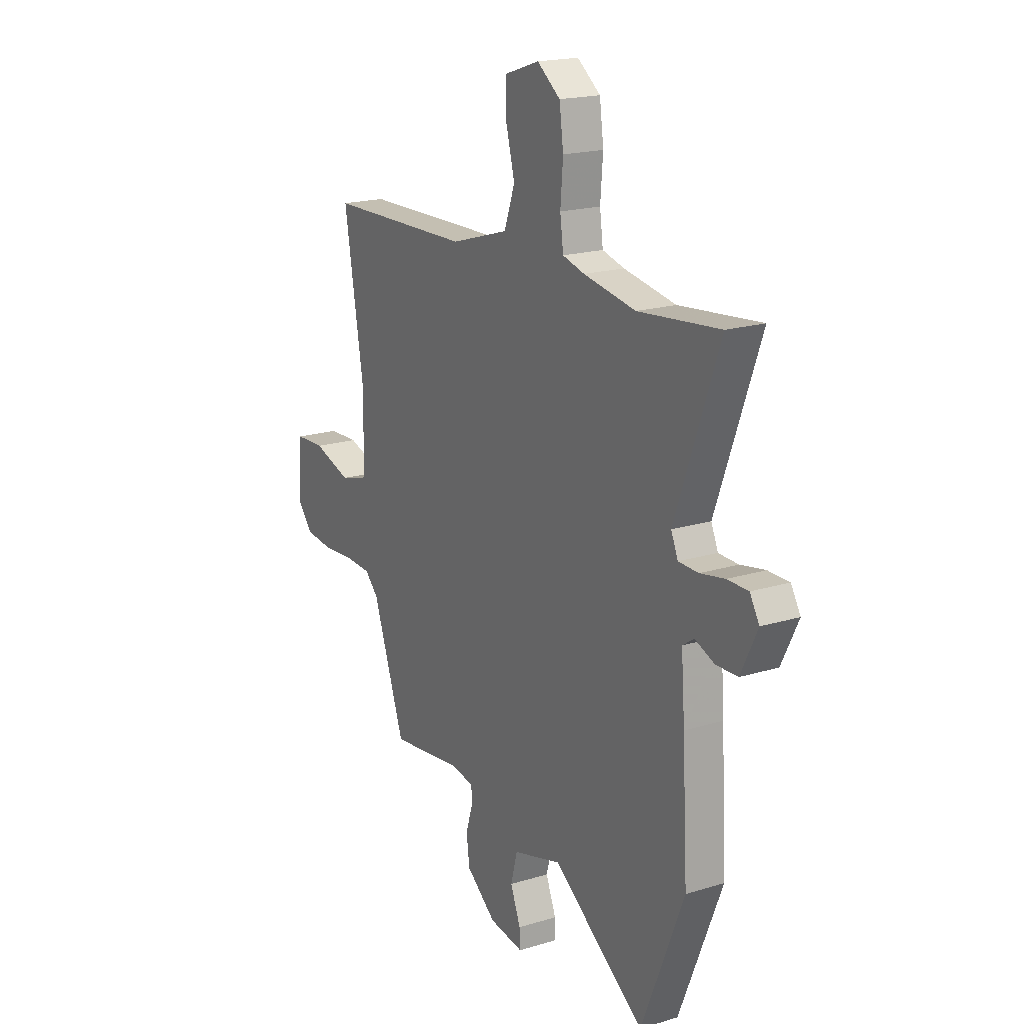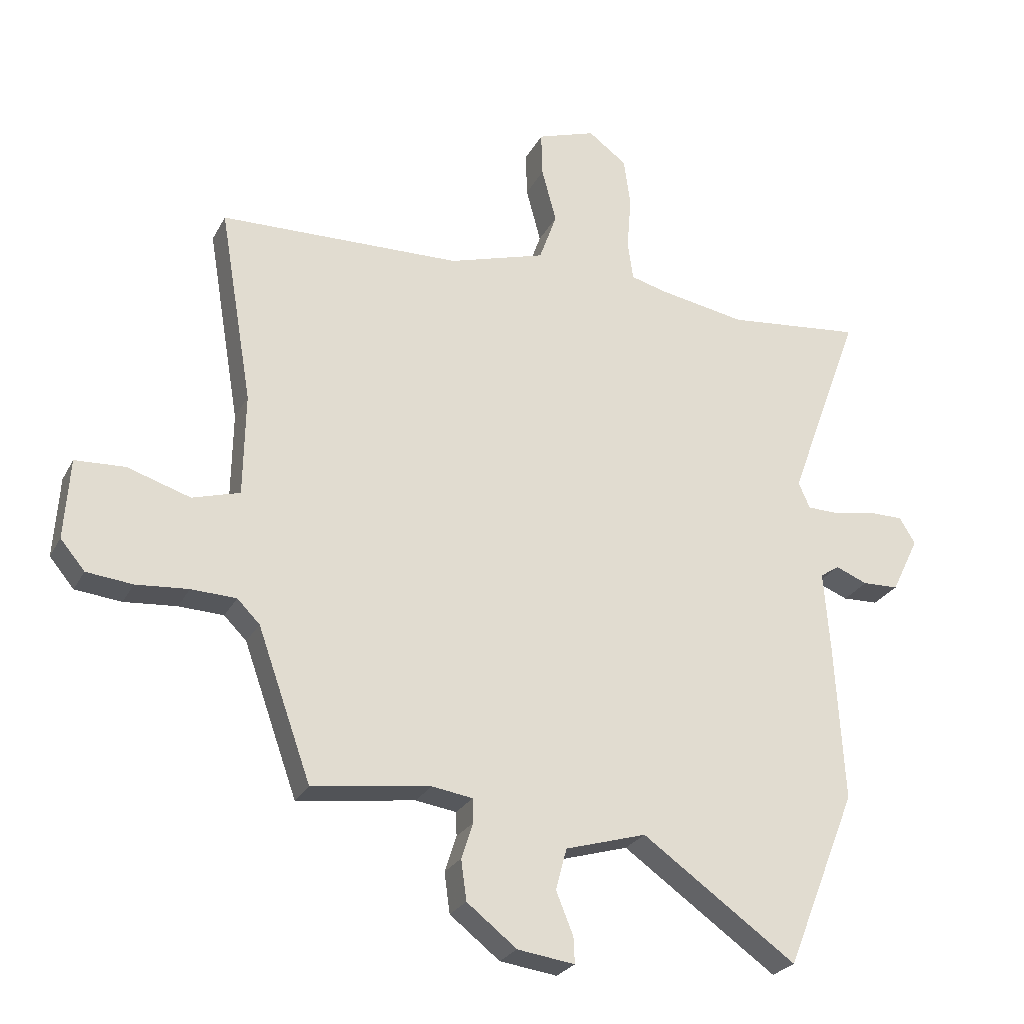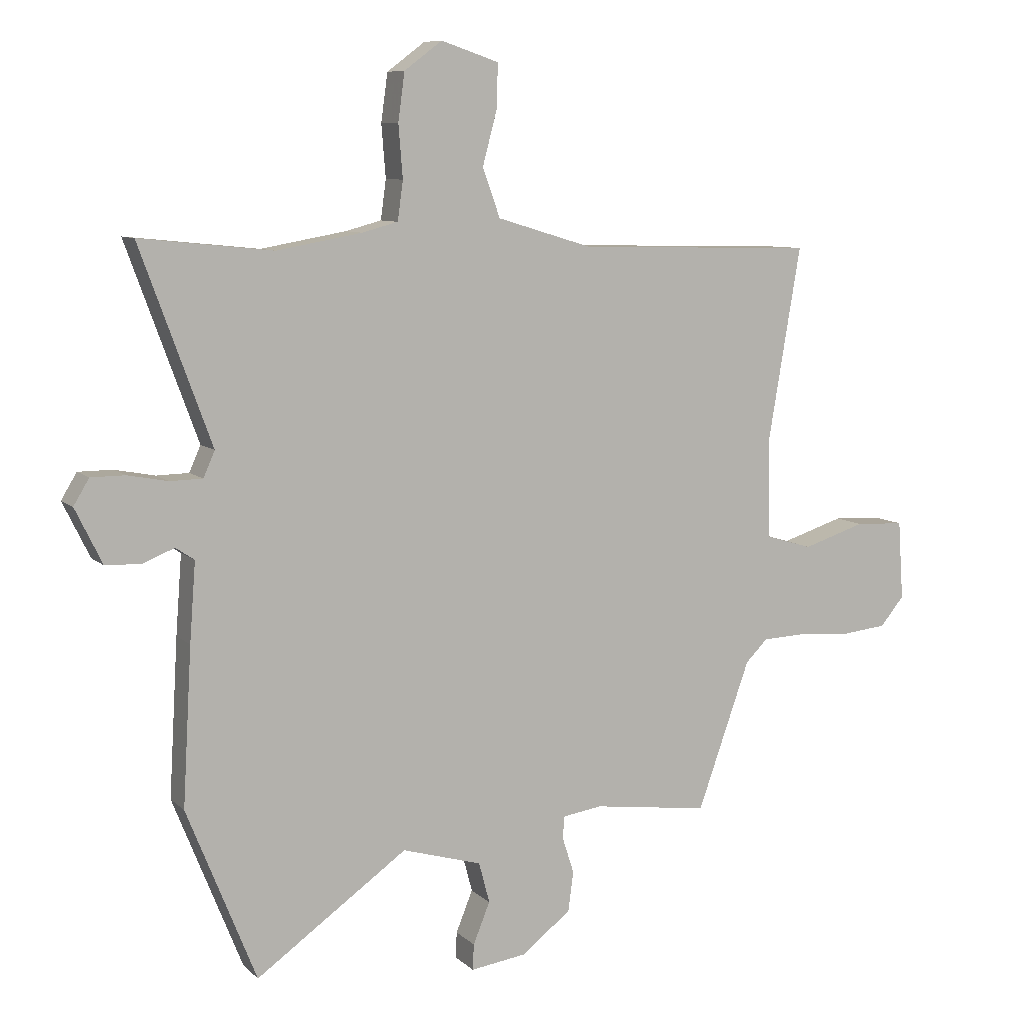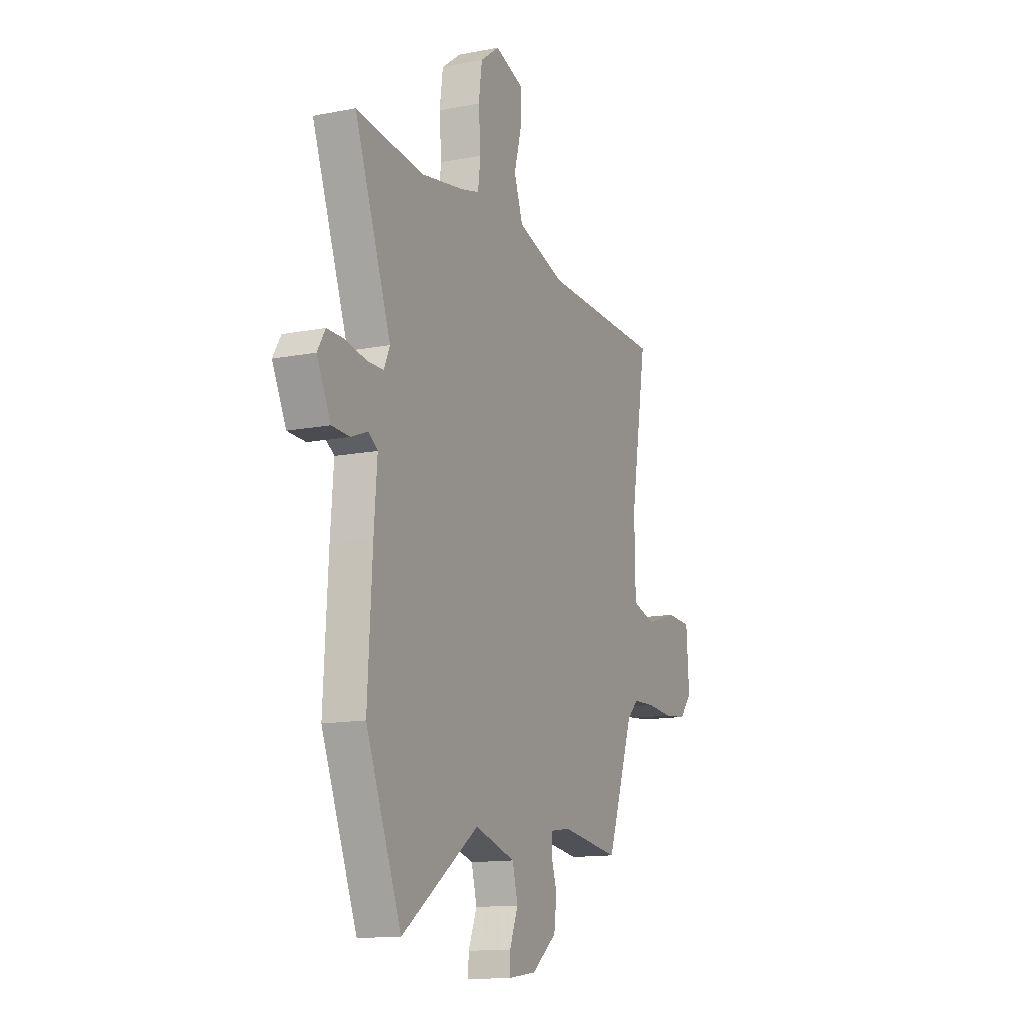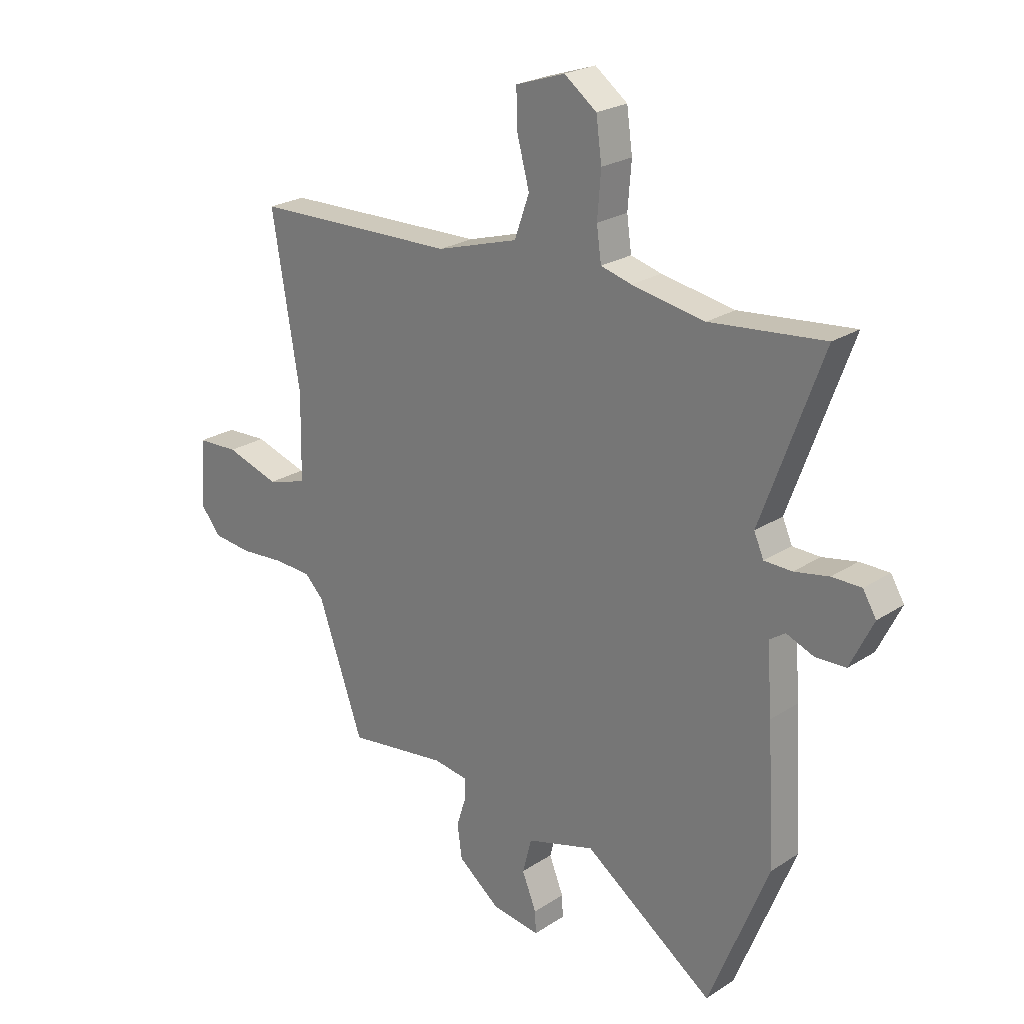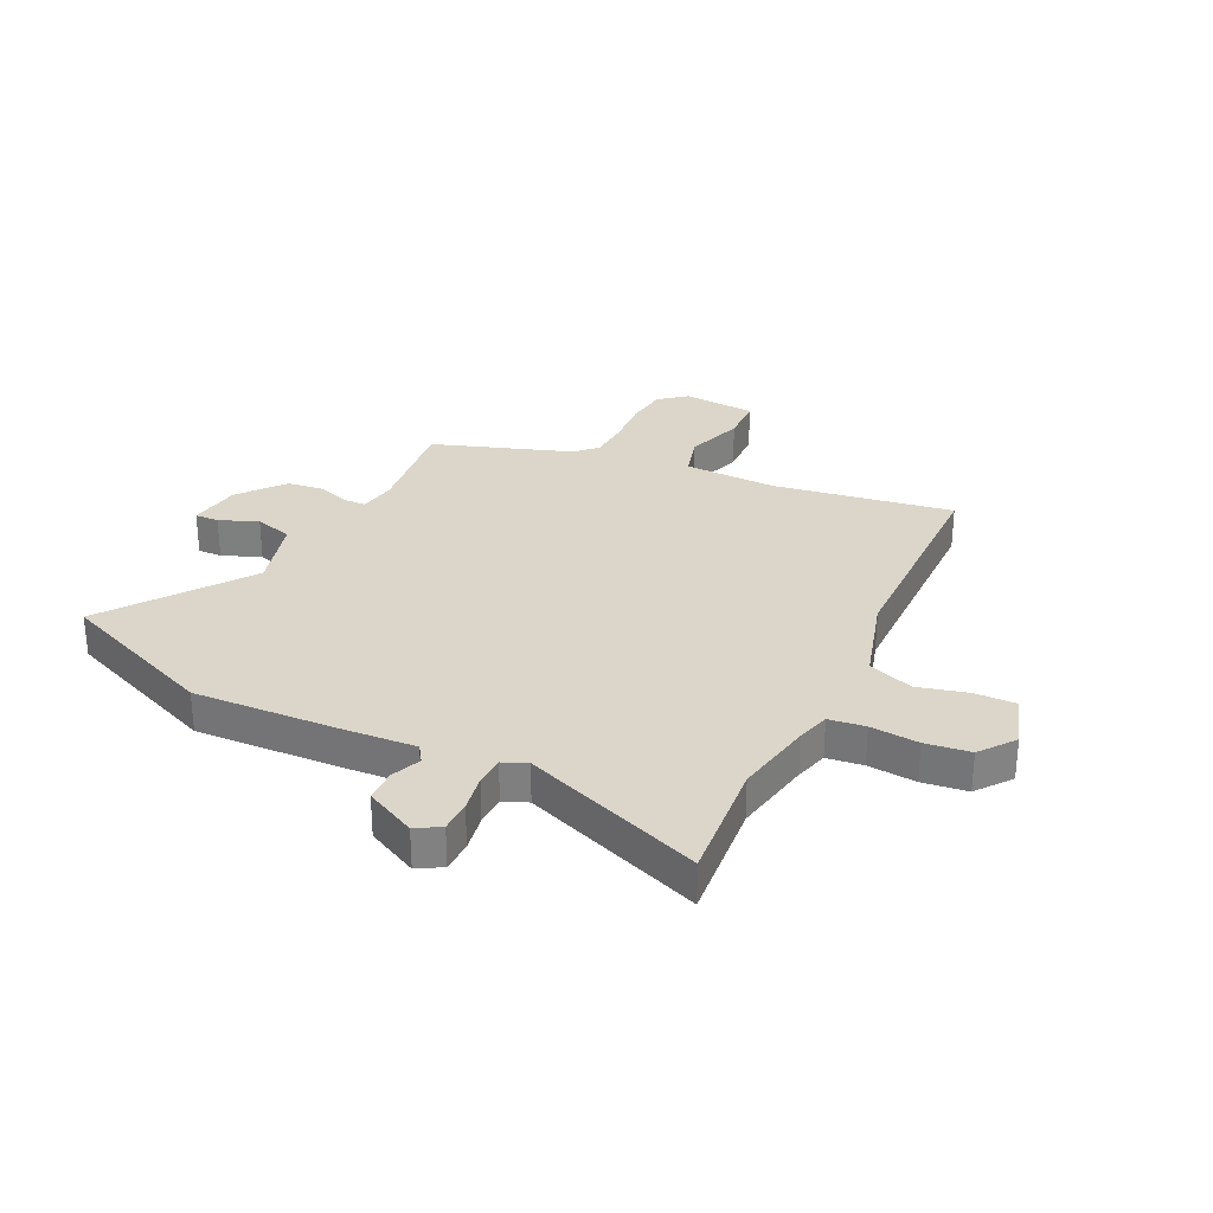
<metadata>
{"format":"obj","ext":"obj","renderer":"f3d","projection":"perspective","resolution":1024,"background":"white","views":[{"elev":19.0,"azim":-120.1,"up":"+Z"},{"elev":-25.7,"azim":157.7,"up":"+Z"},{"elev":8.6,"azim":-25.1,"up":"+Z"},{"elev":-13.4,"azim":-66.1,"up":"+Z"},{"elev":23.5,"azim":-137.4,"up":"+Z"},{"elev":29.8,"azim":-63.5,"up":"+Y"}]}
</metadata>
<code>
v 0.546 0.07 0.474
v 0.492 0.07 0.153
v 0.495 0.07 -0.015
v 0.573 0.07 -0.038
v 0.677 0.07 -0.005
v 0.759 0.07 -0.009
v 0.768 0.07 -0.141
v 0.728 0.07 -0.189
v 0.652 0.07 -0.197
v 0.566 0.07 -0.19
v 0.492 0.07 -0.193
v 0.455 0.07 -0.23
v 0.367 0.07 -0.477
v 0.173 0.07 -0.451
v 0.106 0.07 -0.461
v 0.105 0.07 -0.5
v 0.124 0.07 -0.559
v 0.115 0.07 -0.625
v 0.033 0.07 -0.689
v -0.061 0.07 -0.702
v -0.059 0.07 -0.659
v -0.031 0.07 -0.59
v -0.049 0.07 -0.522
v -0.182 0.07 -0.483
v -0.435 0.07 -0.662
v -0.551 0.07 -0.373
v -0.536 0.07 -0.112
v -0.526 0.07 0.019
v -0.557 0.07 0.04
v -0.61 0.07 0.019
v -0.669 0.07 0.021
v -0.714 0.07 0.113
v -0.688 0.07 0.156
v -0.631 0.07 0.156
v -0.564 0.07 0.143
v -0.51 0.07 0.144
v -0.491 0.07 0.187
v -0.61 0.07 0.511
v -0.388 0.07 0.488
v -0.246 0.07 0.513
v -0.186 0.07 0.529
v -0.177 0.07 0.594
v -0.184 0.07 0.681
v -0.173 0.07 0.761
v -0.11 0.07 0.808
v -0.014 0.07 0.776
v -0.016 0.07 0.703
v -0.04 0.07 0.613
v -0.011 0.07 0.532
v 0.148 0.07 0.484
v 0.546 0 0.474
v 0.492 0 0.153
v 0.495 0 -0.015
v 0.573 0 -0.038
v 0.677 0 -0.005
v 0.759 0 -0.009
v 0.768 0 -0.141
v 0.728 0 -0.189
v 0.652 0 -0.197
v 0.566 0 -0.19
v 0.492 0 -0.193
v 0.455 0 -0.23
v 0.367 0 -0.477
v 0.173 0 -0.451
v 0.106 0 -0.461
v 0.105 0 -0.5
v 0.124 0 -0.559
v 0.115 0 -0.625
v 0.033 0 -0.689
v -0.061 0 -0.702
v -0.059 0 -0.659
v -0.031 0 -0.59
v -0.049 0 -0.522
v -0.182 0 -0.483
v -0.435 0 -0.662
v -0.551 0 -0.373
v -0.536 0 -0.112
v -0.526 0 0.019
v -0.557 0 0.04
v -0.61 0 0.019
v -0.669 0 0.021
v -0.714 0 0.113
v -0.688 0 0.156
v -0.631 0 0.156
v -0.564 0 0.143
v -0.51 0 0.144
v -0.491 0 0.187
v -0.61 0 0.511
v -0.388 0 0.488
v -0.246 0 0.513
v -0.186 0 0.529
v -0.177 0 0.594
v -0.184 0 0.681
v -0.173 0 0.761
v -0.11 0 0.808
v -0.014 0 0.776
v -0.016 0 0.703
v -0.04 0 0.613
v -0.011 0 0.532
v 0.148 0 0.484
f 46 47 48
f 45 46 48
f 44 45 48
f 43 44 48
f 42 43 48
f 41 42 48 49
f 40 41 49 50
f 37 38 39
f 37 39 40 50
f 33 34 35
f 32 33 35
f 31 32 35
f 30 31 35
f 29 30 35
f 28 29 35 36
f 50 1 2
f 37 50 2
f 36 37 2
f 28 36 2
f 27 28 2
f 26 27 2
f 25 26 2
f 24 25 2
f 20 21 22
f 19 20 22
f 18 19 22
f 17 18 22
f 16 17 22
f 15 16 22 23
f 12 13 14
f 11 12 14 15
f 8 9 10
f 7 8 10
f 6 7 10
f 5 6 10
f 4 5 10
f 3 4 10 11
f 15 23 24
f 11 15 24
f 3 11 24
f 2 3 24
f 98 97 96
f 98 96 95
f 98 95 94
f 98 94 93
f 98 93 92
f 99 98 92 91
f 100 99 91 90
f 89 88 87
f 100 90 89 87
f 85 84 83
f 85 83 82
f 85 82 81
f 85 81 80
f 85 80 79
f 86 85 79 78
f 52 51 100
f 52 100 87
f 52 87 86
f 52 86 78
f 52 78 77
f 52 77 76
f 52 76 75
f 52 75 74
f 72 71 70
f 72 70 69
f 72 69 68
f 72 68 67
f 72 67 66
f 73 72 66 65
f 64 63 62
f 65 64 62 61
f 60 59 58
f 60 58 57
f 60 57 56
f 60 56 55
f 60 55 54
f 61 60 54 53
f 74 73 65
f 74 65 61
f 74 61 53
f 74 53 52
f 1 51 52 2
f 2 52 53 3
f 3 53 54 4
f 4 54 55 5
f 5 55 56 6
f 6 56 57 7
f 7 57 58 8
f 8 58 59 9
f 9 59 60 10
f 10 60 61 11
f 11 61 62 12
f 12 62 63 13
f 13 63 64 14
f 14 64 65 15
f 15 65 66 16
f 16 66 67 17
f 17 67 68 18
f 18 68 69 19
f 19 69 70 20
f 20 70 71 21
f 21 71 72 22
f 22 72 73 23
f 23 73 74 24
f 24 74 75 25
f 25 75 76 26
f 26 76 77 27
f 27 77 78 28
f 28 78 79 29
f 29 79 80 30
f 30 80 81 31
f 31 81 82 32
f 32 82 83 33
f 33 83 84 34
f 34 84 85 35
f 35 85 86 36
f 36 86 87 37
f 37 87 88 38
f 38 88 89 39
f 39 89 90 40
f 40 90 91 41
f 41 91 92 42
f 42 92 93 43
f 43 93 94 44
f 44 94 95 45
f 45 95 96 46
f 46 96 97 47
f 47 97 98 48
f 48 98 99 49
f 49 99 100 50
f 50 100 51 1

</code>
